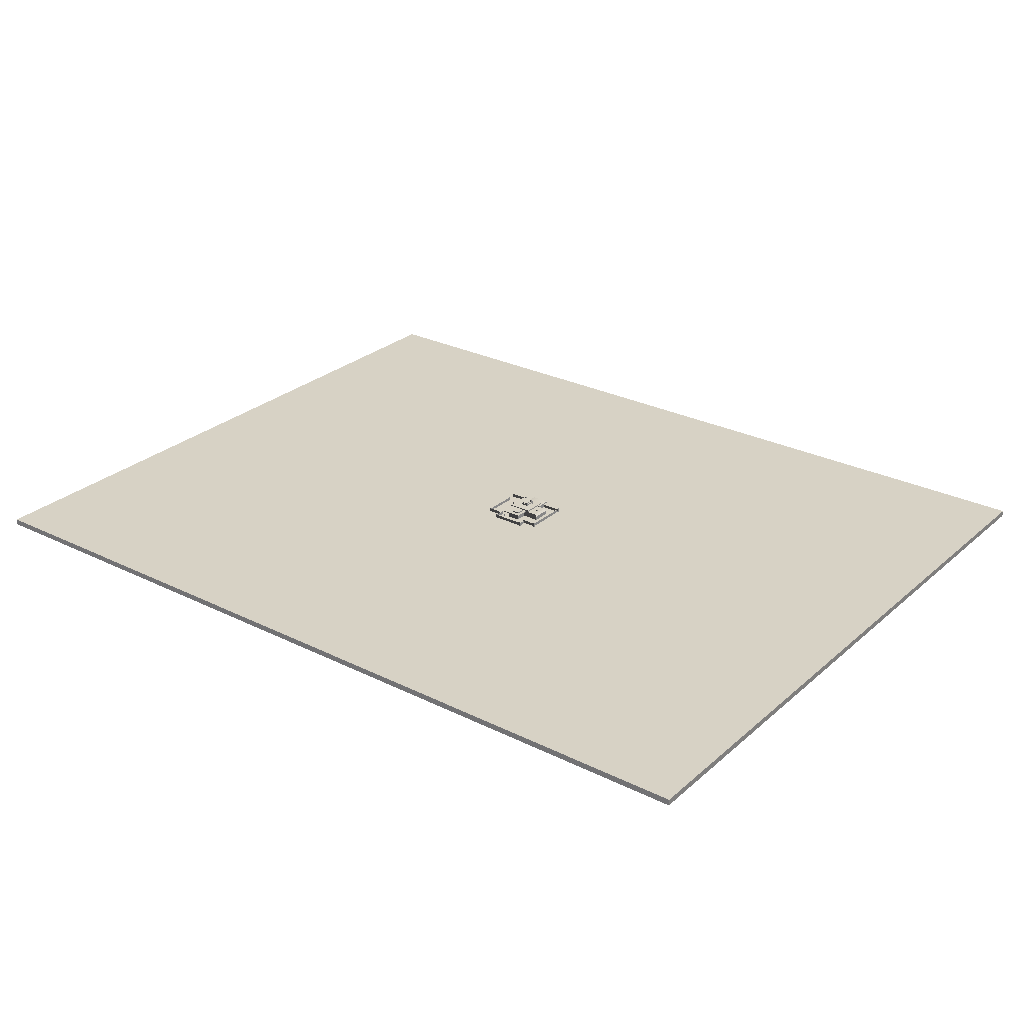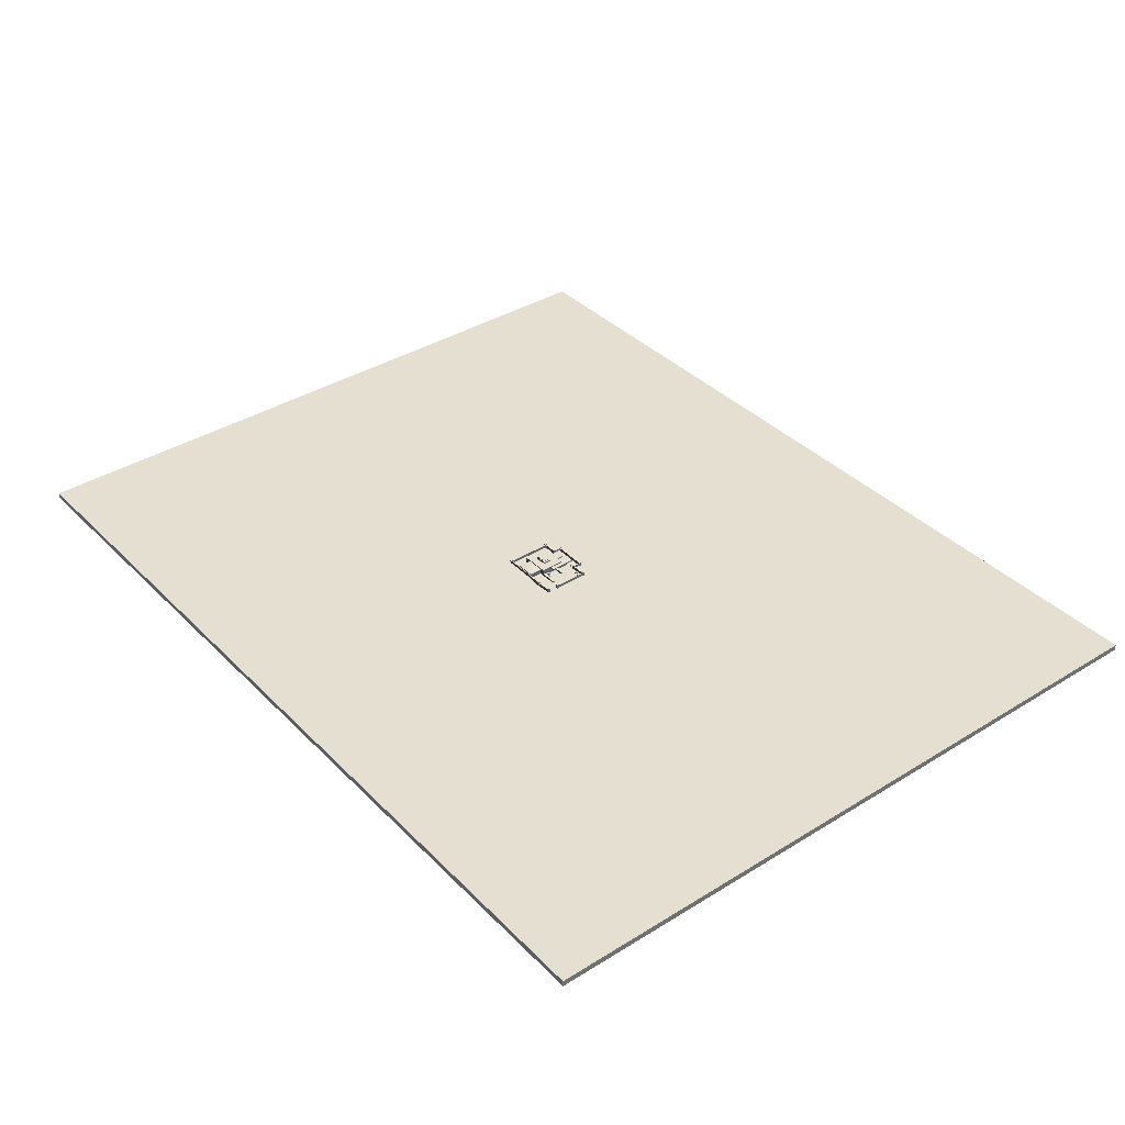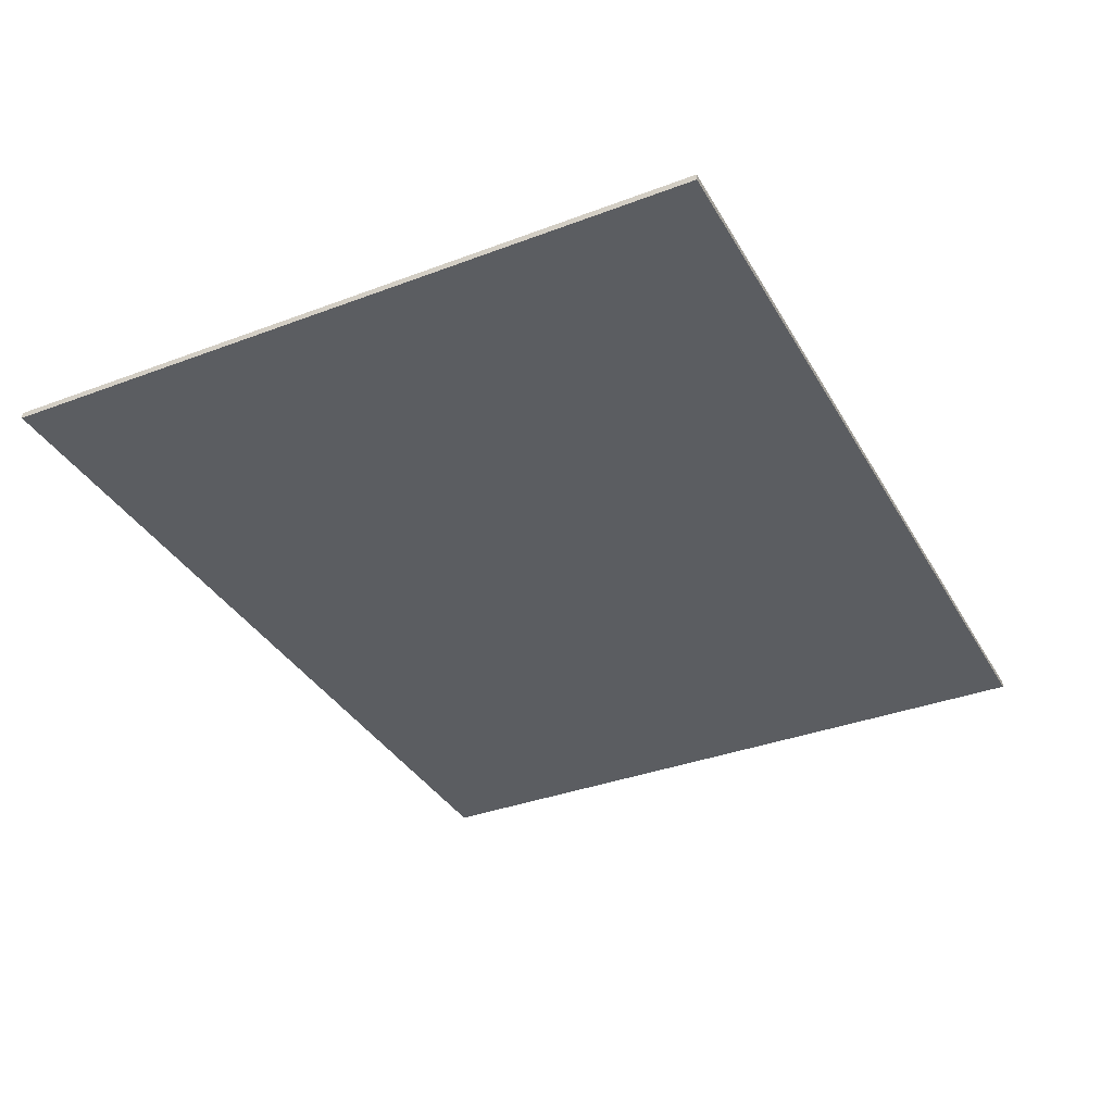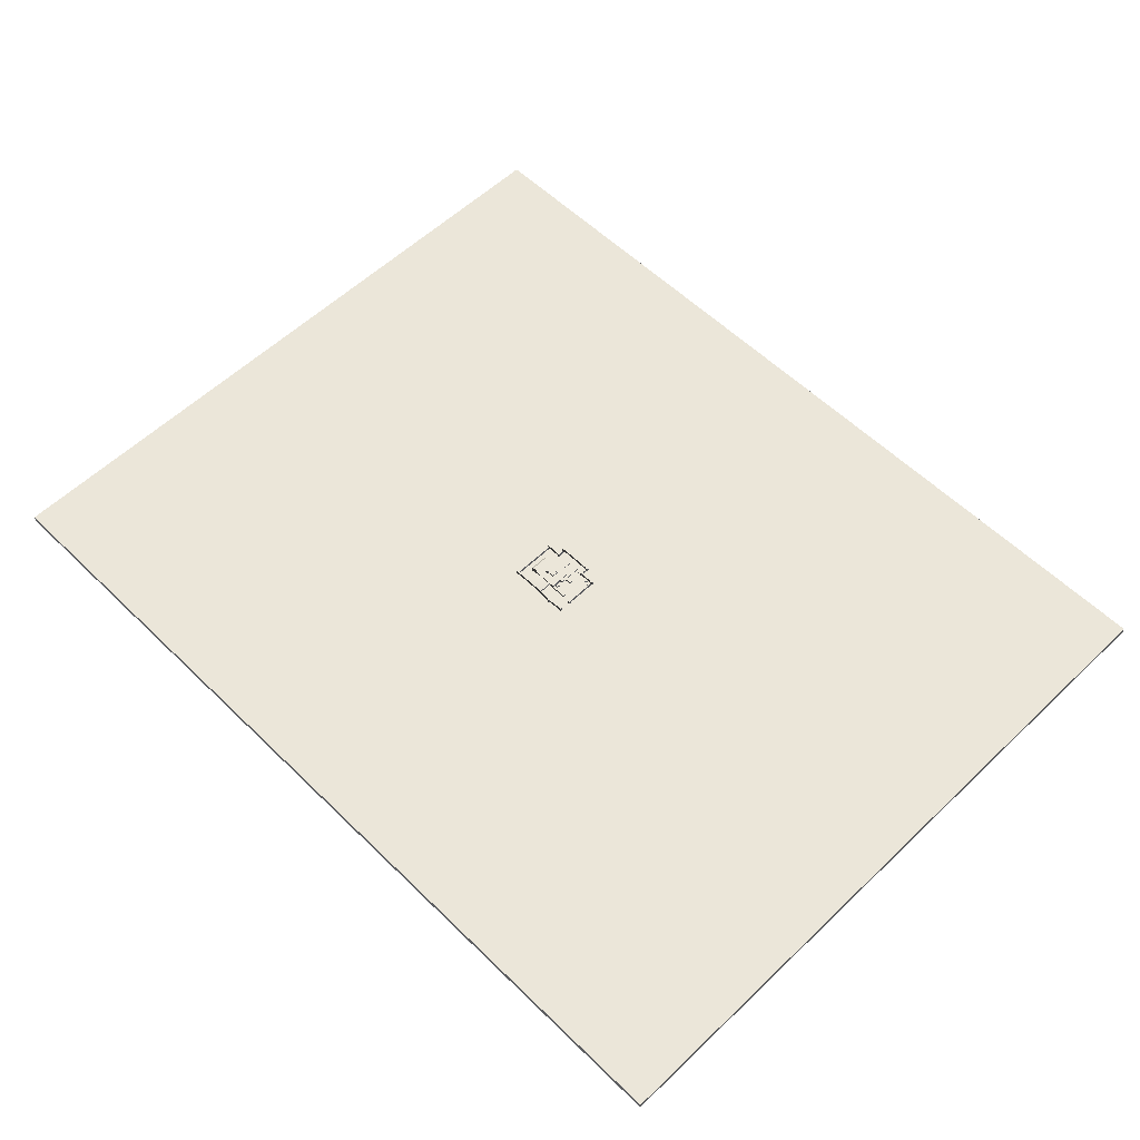
<metadata>
{"format":"obj","ext":"obj","renderer":"f3d","projection":"perspective","resolution":1024,"background":"white","views":[{"elev":27.5,"azim":-142.7,"up":"+Y"},{"elev":37.5,"azim":51.6,"up":"+Y"},{"elev":-35.7,"azim":-63.6,"up":"+Y"},{"elev":57.2,"azim":45.3,"up":"+Y"}]}
</metadata>
<code>
v  224.6 1.656 240.1
v  224.6 1.656 -232.4
v  224.6 237.9 -232.4
v  224.6 237.9 240.1
v  -247.9 1.656 -232.4
v  -247.9 237.9 -232.4
v  -247.9 1.656 240.1
v  -247.9 237.9 240.1
v  -247.9 1.656 555
v  -247.9 159.1 555
v  -247.9 159.1 240.1
v  87.88 1.656 555
v  87.88 159.1 555
v  224.6 1.656 -232.4
v  224.6 1.656 -547.3
v  224.6 159.1 -547.3
v  224.6 159.1 -232.4
v  -115.4 1.656 -547.3
v  -115.4 159.1 -547.3
v  -115.4 1.656 -232.4
v  -115.4 159.1 -232.4
v  -247.9 159.1 -232.4
v  -513.4 159.1 -232.4
v  -513.4 159.1 240.1
v  -562.9 1.656 -232.4
v  -562.9 109.6 -232.4
v  -562.8 1.656 240.1
v  -562.8 109.6 240.1
v  295.8 237.8 314.8
v  -334.1 237.8 314.8
v  -334.1 237.8 -315.1
v  295.8 237.8 -315.1
v  295.8 266.5 314.8
v  295.8 266.5 -315.1
v  -334.1 266.5 -315.1
v  -334.1 266.5 314.8
v  -77.85 372.5 141.9
v  -77.85 372.5 108.8
v  -110.9 372.5 108.8
v  -110.9 372.5 141.9
v  -77.85 266.5 141.9
v  -77.85 266.5 108.8
v  -110.9 266.5 108.8
v  -110.9 266.5 141.9
v  -129.8 344 141.9
v  -129.8 344 108.8
v  -162.8 344 108.8
v  -162.8 344 141.9
v  -129.8 266.5 141.9
v  -129.8 266.5 108.8
v  -162.8 266.5 108.8
v  -162.8 266.5 141.9
v  343.6 159.1 10.38
v  -199.1 159.1 10.38
v  -199.1 159.1 -625.4
v  343.6 159.1 -625.4
v  343.6 187.9 10.38
v  343.6 187.9 -625.4
v  -199.1 187.9 -625.4
v  -199.1 187.9 10.38
v  149.5 159.1 620.5
v  -325.1 159.1 620.5
v  -325.1 159.1 240.1
v  149.5 159.1 240.1
v  149.5 185.9 620.5
v  149.5 185.9 240.1
v  -84.83 223.9 432.7
v  -325.1 185.9 620.5
v  -325.1 185.9 240.1
v  448 -0.1493 587.2
v  867.1 1.656 579
v  455.6 1.656 -596.5
v  -387.5 1.656 -596.5
v  -752.9 1.656 -596.5
v  618.3 54.85 240.1
v  618.3 54.85 174
v  224.6 54.85 174
v  224.6 54.85 240.1
v  618.3 1.656 240.1
v  618.3 1.656 174
v  224.6 1.656 174
v  224.6 1.656 240.1
v  867.1 85.38 -596.5
v  847.1 85.38 -596.5
v  847.1 78.4 254
v  867.1 78.4 254
v  847.1 1.656 -596.5
v  847.1 -5.324 254
v  867.1 -5.324 254
v  867.1 1.656 -596.5
v  -733 85.38 -576.5
v  -752.9 85.38 -576.5
v  -752.9 78.4 559.1
v  -733 78.4 559.1
v  -752.9 1.656 -576.5
v  -752.9 -5.324 559.1
v  -733 -5.324 559.1
v  -733 1.656 -576.5
v  80.74 222.7 -232.4
v  80.74 222.7 -521.4
v  -116.1 222.7 -521.4
v  -116.1 222.7 -232.4
v  80.74 183.4 -232.4
v  80.74 183.4 -521.4
v  -116.1 183.4 -521.4
v  -116.1 183.4 -232.4
v  448.4 54.85 -169.8
v  448.4 54.85 -235.9
v  224.6 54.85 -235.9
v  224.6 54.85 -169.8
v  448.4 1.656 -169.8
v  448.4 1.656 -235.9
v  224.6 1.656 -235.9
v  224.6 1.656 -169.8
v  268 1.656 109.9
v  245.6 60.71 122.8
v  268 60.71 109.9
v  245.6 1.656 122.8
v  245.6 60.71 148.7
v  245.6 1.656 148.7
v  268 60.71 161.7
v  268 1.656 161.7
v  290.4 60.71 148.7
v  290.4 1.656 148.7
v  290.4 60.71 122.8
v  290.4 1.656 122.8
v  268 60.71 135.8
v  290.4 1.656 71.09
v  268 60.71 84.03
v  290.4 60.71 71.09
v  268 1.656 84.03
v  312.8 60.71 109.9
v  312.8 1.656 109.9
v  312.8 60.71 84.03
v  312.8 1.656 84.03
v  290.4 60.71 96.96
v  355.3 1.656 128.7
v  350.8 60.71 154.2
v  355.3 60.71 128.7
v  350.8 1.656 154.2
v  370.6 60.71 170.8
v  370.6 1.656 170.8
v  394.9 60.71 161.9
v  394.9 1.656 161.9
v  399.4 60.71 136.5
v  399.4 1.656 136.5
v  379.6 60.71 119.8
v  379.6 1.656 119.8
v  375.1 60.71 145.3
v  878 110.1 -554
v  878 110.1 -620
v  824.8 110.1 -620
v  824.8 110.1 -554
v  878 1.656 -554
v  878 1.656 -620
v  824.8 1.656 -620
v  824.8 1.656 -554
v  -718 110.1 -554
v  -718 110.1 -620
v  -771.2 110.1 -620
v  -771.2 110.1 -554
v  -718 1.656 -554
v  -718 1.656 -620
v  -771.2 1.656 -620
v  -771.2 1.656 -554
v  878 110.1 604.1
v  878 110.1 538.1
v  824.8 110.1 538.1
v  824.8 110.1 604.1
v  878 1.656 604.1
v  878 1.656 538.1
v  824.8 1.656 538.1
v  824.8 1.656 604.1
v  -718 110.1 604.1
v  -718 110.1 538.1
v  -771.2 110.1 538.1
v  -771.2 110.1 604.1
v  -718 1.656 604.1
v  -718 1.656 538.1
v  -771.2 1.656 538.1
v  -771.2 1.656 604.1
v  882.3 110.1 298.9
v  882.3 110.1 232.8
v  829.1 110.1 232.8
v  829.1 110.1 298.9
v  882.3 1.656 298.9
v  882.3 1.656 232.8
v  829.1 1.656 232.8
v  829.1 1.656 298.9
v  455.6 1.656 -788
v  -387.5 1.656 -788
v  -399.1 1.656 -578.3
v  -399.1 85.38 -578.3
v  -399.1 85.38 -788.6
v  -399.1 1.656 -788.6
v  451.3 1.656 -578.3
v  451.3 85.38 -578.3
v  451.3 85.38 -788.6
v  451.3 1.656 -788.6
v  -379.1 85.38 -788.6
v  -379.1 85.38 -578.3
v  -379.1 1.656 -788.6
v  -379.1 1.656 -578.3
v  471.2 85.38 -788.6
v  471.2 85.38 -578.3
v  471.2 1.656 -788.6
v  471.2 1.656 -578.3
v  -398.1 85.38 -808.4
v  -398.1 85.38 -788.4
v  471.3 85.38 -788.4
v  471.3 85.38 -808.4
v  -398.1 1.656 -808.4
v  471.3 1.656 -808.4
v  471.3 1.656 -788.4
v  -398.1 1.656 -788.4
v  87.84 306 110.7
v  87.84 306 -89.96
v  58.47 306 -59.45
v  58.86 306 86.13
v  -77.89 306 82.97
v  -81.42 306 -57.16
v  -112.8 306 -89.96
v  -112.8 306 110.7
v  87.84 265.8 110.7
v  87.84 265.8 -89.96
v  -112.8 265.8 -89.96
v  -112.8 265.8 110.7
v  58.47 319.7 -59.45
v  -81.42 319.7 -57.16
v  -77.89 319.7 82.97
v  58.86 319.7 86.13
v  493.1 110.1 -755
v  493.1 110.1 -821.1
v  439.9 110.1 -821.1
v  439.9 110.1 -755
v  493.1 1.656 -755
v  493.1 1.656 -821.1
v  439.9 1.656 -821.1
v  439.9 1.656 -755
v  -366.8 110.1 -755
v  -366.8 110.1 -821.1
v  -420.1 110.1 -821.1
v  -420.1 110.1 -755
v  -366.8 1.656 -755
v  -366.8 1.656 -821.1
v  -420.1 1.656 -821.1
v  -420.1 1.656 -755
v  87.88 1.656 497.8
v  87.88 120.4 497.8
v  87.88 120.4 293.6
v  87.88 1.656 294.2
v  87.88 1.656 240.1
v  87.88 159.1 240.1
v  701.9 1.656 -503.9
v  726.2 60.71 -512.8
v  701.9 60.71 -503.9
v  726.2 1.656 -512.8
v  730.7 60.71 -538.2
v  730.7 1.656 -538.2
v  710.8 60.71 -554.9
v  710.8 1.656 -554.9
v  686.5 60.71 -546
v  686.5 1.656 -546
v  682 60.71 -520.5
v  682 1.656 -520.5
v  706.4 60.71 -529.4
v  673 1.656 -469.6
v  697.4 60.71 -478.4
v  673 60.71 -469.6
v  697.4 1.656 -478.4
v  657.7 60.71 -511.7
v  657.7 1.656 -511.7
v  653.2 60.71 -486.2
v  653.2 1.656 -486.2
v  677.5 60.71 -495.1
v  804.5 1.656 -463.5
v  813.4 60.71 -487.8
v  804.5 60.71 -463.5
v  813.4 1.656 -487.8
v  796.7 60.71 -507.6
v  796.7 1.656 -507.6
v  771.2 60.71 -503.1
v  771.2 1.656 -503.1
v  762.4 60.71 -478.8
v  762.4 1.656 -478.8
v  779 60.71 -459
v  779 1.656 -459
v  787.9 60.71 -483.3
v  363.9 1.656 -568.3
v  372.8 60.71 -592.6
v  363.9 60.71 -568.3
v  372.8 1.656 -592.6
v  356.1 60.71 -612.4
v  356.1 1.656 -612.4
v  330.6 60.71 -607.9
v  330.6 1.656 -607.9
v  321.8 60.71 -583.6
v  321.8 1.656 -583.6
v  338.4 60.71 -563.8
v  338.4 1.656 -563.8
v  347.3 60.71 -588.1
v  -391.2 185.8 21.84
v  -391.2 185.8 -11.18
v  -424.2 185.8 -11.18
v  -424.2 185.8 21.84
v  -391.2 79.83 21.84
v  -391.2 79.83 -11.18
v  -424.2 79.83 -11.18
v  -424.2 79.83 21.84
v  -752.9 1.656 579
v  867.1 85.38 559
v  448 83.57 587.2
v  448 83.57 607.2
v  867.1 85.38 579
v  448 -0.1493 587.2
v  867.1 1.656 559
v  29.66 -1.952 579
v  29.66 81.77 579
v  -752.9 78.4 579
v  -752.9 -5.324 579
v  29.66 81.77 559.1
v  29.66 -1.952 559.1
v  448 -0.1493 607.2
v  -752.9 78.4 559.1
v  -752.9 -5.324 559.1
v  847.1 85.38 -596.5
v  471.3 85.38 -596.5
v  471.3 85.38 -576.5
v  847.1 85.38 -576.5
v  471.3 1.656 -596.5
v  847.1 1.656 -596.5
v  -399 1.656 -576.5
v  -399 85.38 -576.5
v  -752.9 85.38 -576.5
v  -752.9 1.656 -576.5
v  847.1 1.656 -576.5
v  471.3 1.656 -576.5
v  -752.9 85.38 -596.5
v  -399 85.38 -596.5
v  -752.9 1.656 -596.5
v  -399 1.656 -596.5
v  490.3 110.1 -554
v  490.3 110.1 -620
v  437.1 110.1 -620
v  437.1 110.1 -554
v  490.3 1.656 -554
v  490.3 1.656 -620
v  437.1 1.656 -620
v  437.1 1.656 -554
v  -366 110.1 -554
v  -366 110.1 -620
v  -419.3 110.1 -620
v  -419.3 110.1 -554
v  -366 1.656 -554
v  -366 1.656 -620
v  -419.3 1.656 -620
v  -419.3 1.656 -554
v  485.7 110.1 629.2
v  485.7 110.1 563.2
v  432.5 110.1 563.2
v  432.5 110.1 629.2
v  485.7 1.656 629.2
v  485.7 1.656 563.2
v  432.5 1.656 563.2
v  432.5 1.656 629.2
g Object03
f 1 2 3
f 3 4 1
f 2 5 6
f 6 3 2
f 5 7 8
f 8 6 5
f 7 1 4
f 4 8 7
f 7 9 10
f 10 11 7
f 9 12 13
f 13 10 9
f 14 15 16
f 16 17 14
f 15 18 19
f 19 16 15
f 18 20 21
f 21 19 18
f 11 22 23
f 23 24 11
f 5 25 26
f 23 22 5
f 25 27 28
f 28 26 25
f 27 7 11
f 11 28 27
f 29 30 31
f 31 32 29
f 33 34 35
f 35 36 33
f 29 32 34
f 34 33 29
f 32 31 35
f 35 34 32
f 31 30 36
f 36 35 31
f 30 29 33
f 33 36 30
f 37 38 39
f 39 40 37
f 41 42 38
f 38 37 41
f 42 43 39
f 39 38 42
f 43 44 40
f 40 39 43
f 44 41 37
f 37 40 44
f 45 46 47
f 47 48 45
f 49 50 46
f 46 45 49
f 50 51 47
f 47 46 50
f 51 52 48
f 48 47 51
f 52 49 45
f 45 48 52
f 53 54 55
f 55 56 53
f 57 58 59
f 59 60 57
f 53 56 58
f 58 57 53
f 56 55 59
f 59 58 56
f 55 54 60
f 60 59 55
f 54 53 57
f 57 60 54
f 61 62 63
f 63 64 61
f 65 66 67
f 67 68 65
f 61 64 66
f 66 65 61
f 64 63 69
f 69 66 64
f 63 62 68
f 68 69 63
f 62 61 65
f 65 68 62
f 70 71 72
f 73 74 70
f 75 76 77
f 77 78 75
f 79 80 76
f 76 75 79
f 80 81 77
f 77 76 80
f 82 79 75
f 75 78 82
f 83 84 85
f 85 86 83
f 87 88 85
f 85 84 87
f 89 90 83
f 83 86 89
f 91 92 93
f 93 94 91
f 95 96 93
f 93 92 95
f 97 98 91
f 91 94 97
f 99 100 101
f 101 102 99
f 103 104 100
f 100 99 103
f 104 105 101
f 101 100 104
f 105 106 102
f 102 101 105
f 106 103 99
f 99 102 106
f 107 108 109
f 109 110 107
f 111 112 108
f 108 107 111
f 112 113 109
f 109 108 112
f 114 111 107
f 107 110 114
f 11 24 28
f 28 24 26
f 23 26 24
f 5 26 23
f 115 116 117
f 115 118 116
f 118 119 116
f 118 120 119
f 120 121 119
f 120 122 121
f 122 123 121
f 122 124 123
f 124 125 123
f 124 126 125
f 127 117 116
f 127 116 119
f 127 119 121
f 127 121 123
f 127 123 125
f 127 125 117
f 128 129 130
f 128 131 129
f 131 117 129
f 131 115 117
f 126 132 125
f 126 133 132
f 133 134 132
f 133 135 134
f 135 130 134
f 135 128 130
f 136 130 129
f 136 129 117
f 136 117 125
f 136 125 132
f 136 132 134
f 136 134 130
f 137 138 139
f 137 140 138
f 140 141 138
f 140 142 141
f 142 143 141
f 142 144 143
f 144 145 143
f 144 146 145
f 146 147 145
f 146 148 147
f 148 139 147
f 148 137 139
f 149 139 138
f 149 138 141
f 149 141 143
f 149 143 145
f 149 145 147
f 149 147 139
f 150 151 152
f 152 153 150
f 154 155 151
f 151 150 154
f 155 156 152
f 152 151 155
f 157 154 150
f 150 153 157
f 156 157 152
f 153 152 157
f 158 159 160
f 160 161 158
f 162 163 159
f 159 158 162
f 163 164 160
f 160 159 163
f 165 162 158
f 158 161 165
f 164 165 160
f 161 160 165
f 166 167 168
f 168 169 166
f 170 171 167
f 167 166 170
f 171 172 168
f 168 167 171
f 173 170 166
f 166 169 173
f 172 173 168
f 169 168 173
f 174 175 176
f 176 177 174
f 178 179 175
f 175 174 178
f 179 180 176
f 176 175 179
f 181 178 174
f 174 177 181
f 180 181 176
f 177 176 181
f 182 183 184
f 184 185 182
f 186 187 183
f 183 182 186
f 187 188 184
f 184 183 187
f 189 186 182
f 182 185 189
f 188 189 184
f 185 184 189
f 72 73 70
f 90 72 71
f 190 191 73
f 73 72 190
f 192 193 194
f 194 195 192
f 196 197 198
f 198 199 196
f 200 194 193
f 193 201 200
f 202 200 201
f 201 203 202
f 204 198 197
f 197 205 204
f 206 204 205
f 205 207 206
f 208 209 210
f 210 211 208
f 212 208 211
f 211 213 212
f 214 210 209
f 209 215 214
f 216 217 218
f 216 218 219
f 216 219 220
f 221 218 217
f 221 217 222
f 221 222 223
f 220 221 223
f 216 220 223
f 217 216 224
f 224 225 217
f 222 217 225
f 225 226 222
f 223 222 226
f 226 227 223
f 216 223 227
f 227 224 216
f 228 229 230
f 230 231 228
f 220 219 231
f 231 230 220
f 219 218 228
f 228 231 219
f 218 221 229
f 229 228 218
f 221 220 230
f 230 229 221
f 232 233 234
f 234 235 232
f 236 237 233
f 233 232 236
f 237 238 234
f 234 233 237
f 239 236 232
f 232 235 239
f 238 239 234
f 235 234 239
f 240 241 242
f 242 243 240
f 244 245 241
f 241 240 244
f 245 246 242
f 242 241 245
f 247 244 240
f 240 243 247
f 246 247 242
f 243 242 247
f 12 248 249
f 250 251 252
f 250 252 253
f 249 250 253
f 249 253 13
f 12 249 13
f 248 251 250
f 250 249 248
f 254 255 256
f 254 257 255
f 257 258 255
f 257 259 258
f 259 260 258
f 259 261 260
f 261 262 260
f 261 263 262
f 263 264 262
f 263 265 264
f 266 256 255
f 266 255 258
f 266 258 260
f 266 260 262
f 266 262 264
f 266 264 256
f 267 268 269
f 267 270 268
f 270 256 268
f 270 254 256
f 265 271 264
f 265 272 271
f 272 273 271
f 272 274 273
f 274 269 273
f 274 267 269
f 275 269 268
f 275 268 256
f 275 256 264
f 275 264 271
f 275 271 273
f 275 273 269
f 276 277 278
f 276 279 277
f 279 280 277
f 279 281 280
f 281 282 280
f 281 283 282
f 283 284 282
f 283 285 284
f 285 286 284
f 285 287 286
f 287 278 286
f 287 276 278
f 288 278 277
f 288 277 280
f 288 280 282
f 288 282 284
f 288 284 286
f 288 286 278
f 289 290 291
f 289 292 290
f 292 293 290
f 292 294 293
f 294 295 293
f 294 296 295
f 296 297 295
f 296 298 297
f 298 299 297
f 298 300 299
f 300 291 299
f 300 289 291
f 301 291 290
f 301 290 293
f 301 293 295
f 301 295 297
f 301 297 299
f 301 299 291
f 302 303 304
f 304 305 302
f 306 307 303
f 303 302 306
f 307 308 304
f 304 303 307
f 308 309 305
f 305 304 308
f 309 306 302
f 302 305 309
f 310 70 74
f 311 312 313
f 313 314 311
f 315 312 311
f 311 316 315
f 317 318 319
f 319 320 317
f 321 318 313
f 313 312 321
f 322 321 312
f 312 315 322
f 71 314 313
f 313 323 71
f 323 313 318
f 318 317 323
f 324 319 318
f 318 321 324
f 325 324 321
f 321 322 325
f 67 66 69
f 69 68 67
f 326 327 328
f 328 329 326
f 330 327 326
f 326 331 330
f 332 333 334
f 334 335 332
f 336 329 328
f 328 337 336
f 338 334 333
f 333 339 338
f 340 338 339
f 339 341 340
f 342 343 344
f 344 345 342
f 346 347 343
f 343 342 346
f 347 348 344
f 344 343 347
f 349 346 342
f 342 345 349
f 348 349 344
f 345 344 349
f 350 351 352
f 352 353 350
f 354 355 351
f 351 350 354
f 355 356 352
f 352 351 355
f 357 354 350
f 350 353 357
f 356 357 352
f 353 352 357
f 358 359 360
f 360 361 358
f 362 363 359
f 359 358 362
f 363 364 360
f 360 359 363
f 365 362 358
f 358 361 365
f 364 365 360
f 361 360 365
v  -1.124e+04 -1.204 -9473
v  -1.124e+04 -1.204 8614
v  1.162e+04 -1.204 -9473
v  1.162e+04 -1.204 8614
v  1.162e+04 -156.5 8614
v  -1.124e+04 -156.5 8614
v  1.162e+04 -156.5 -9473
v  -1.124e+04 -156.5 -9473
g Box01
f 366 367 368
f 369 368 367
f 370 371 372
f 373 372 371
f 369 367 370
f 371 370 367
f 368 369 372
f 370 372 369
f 366 368 373
f 372 373 368
f 367 366 371
f 373 371 366

</code>
